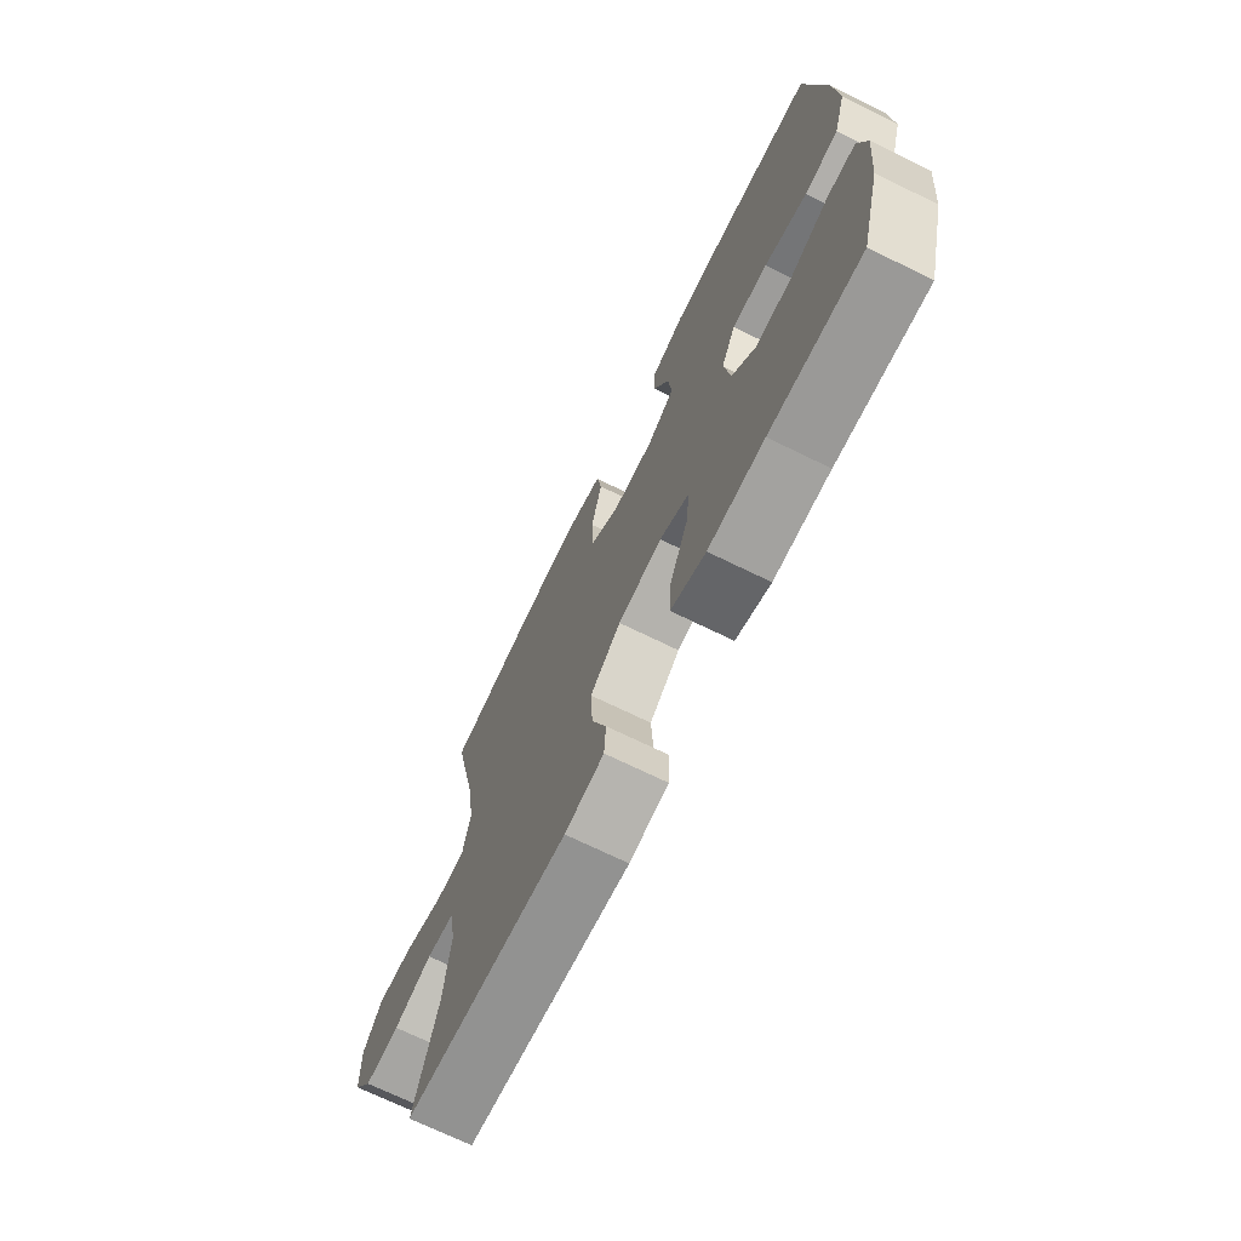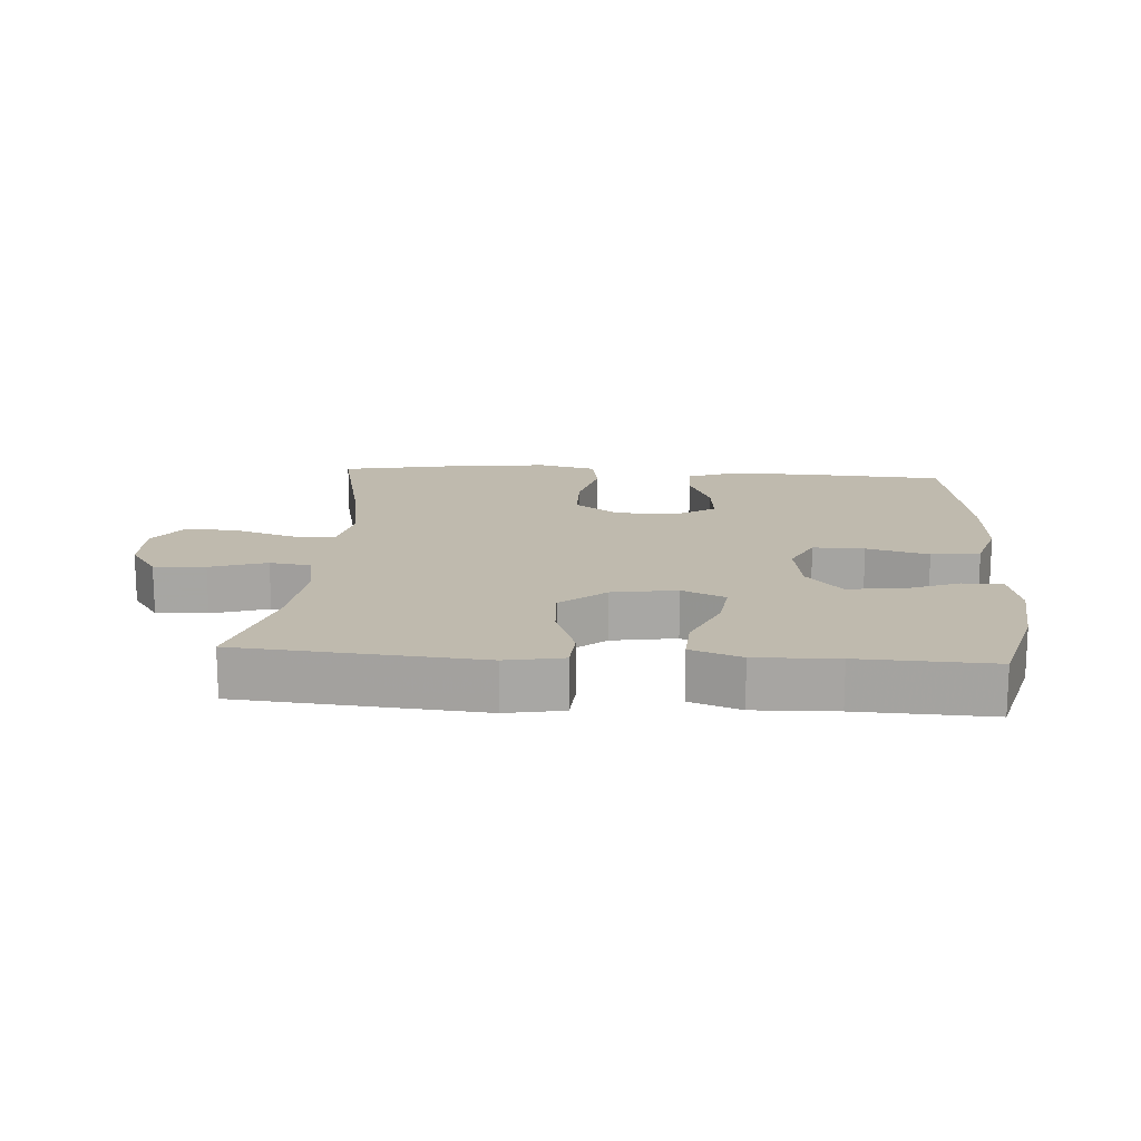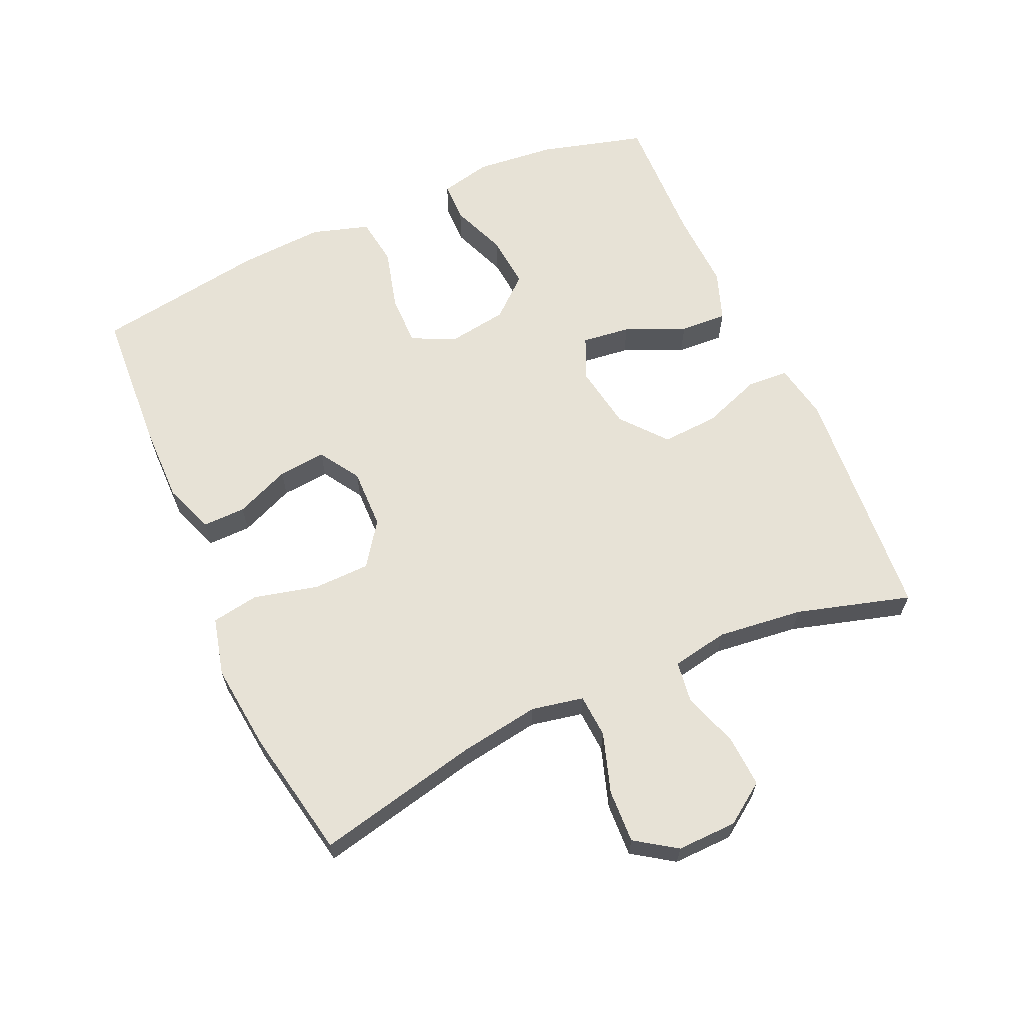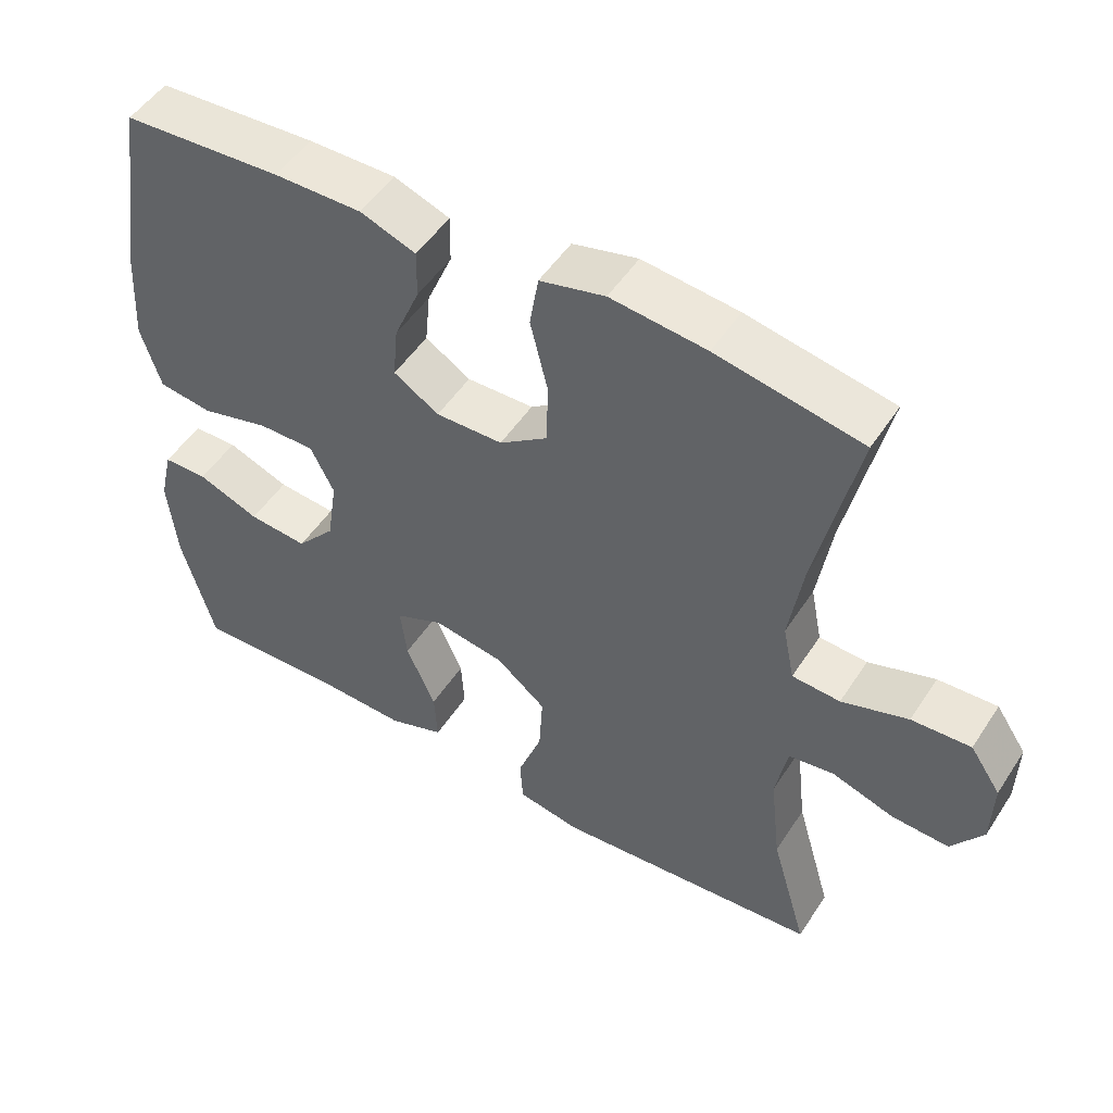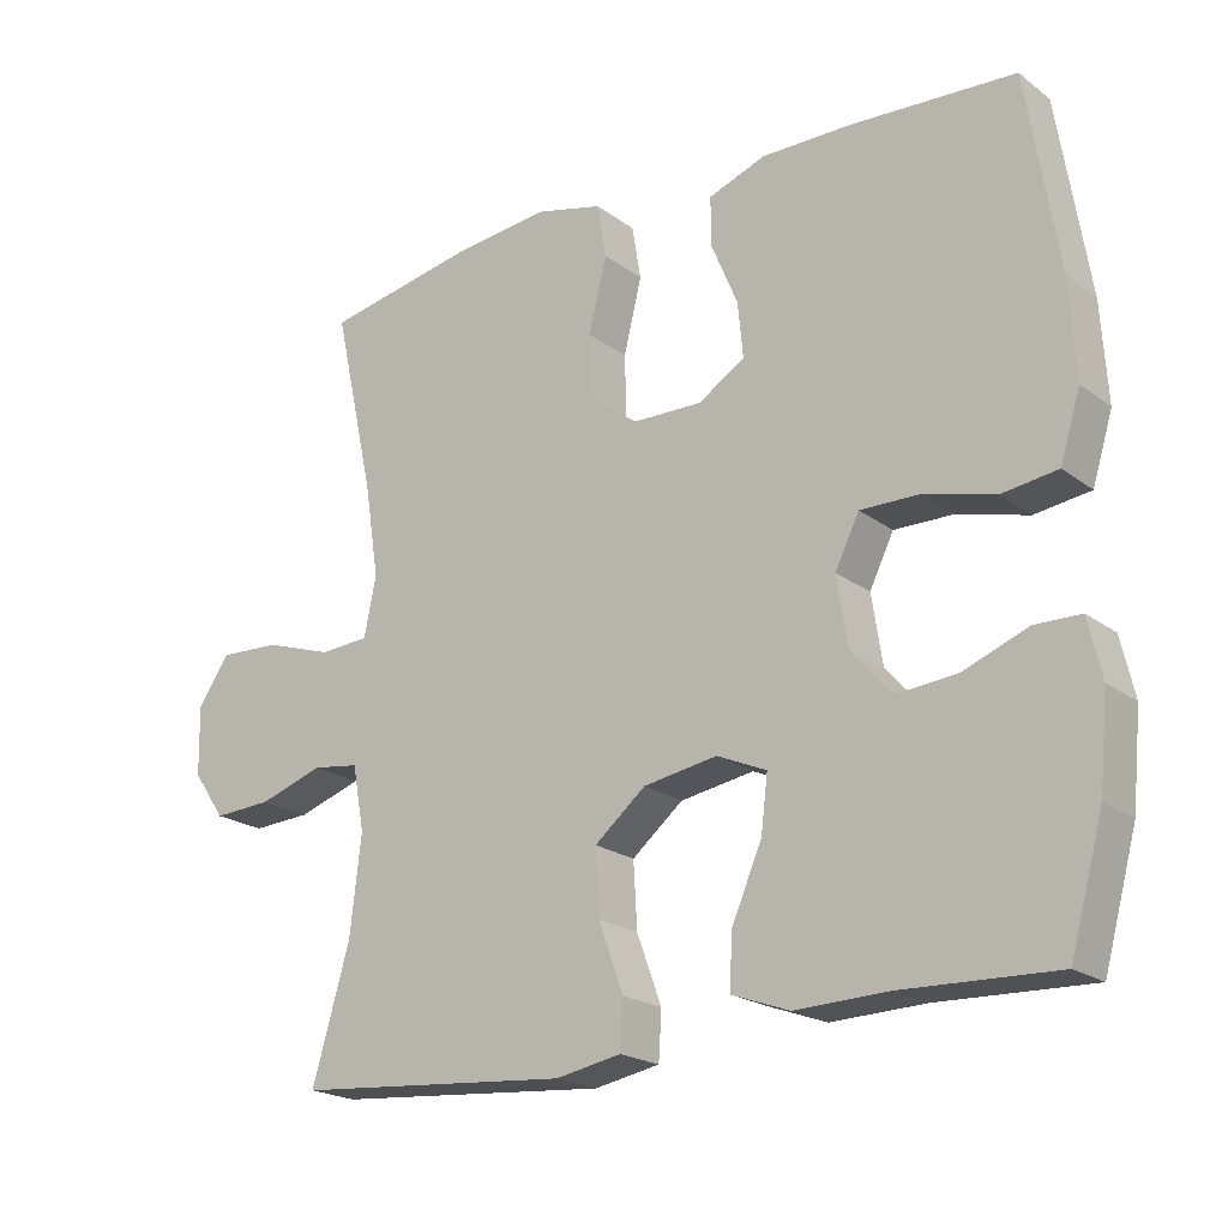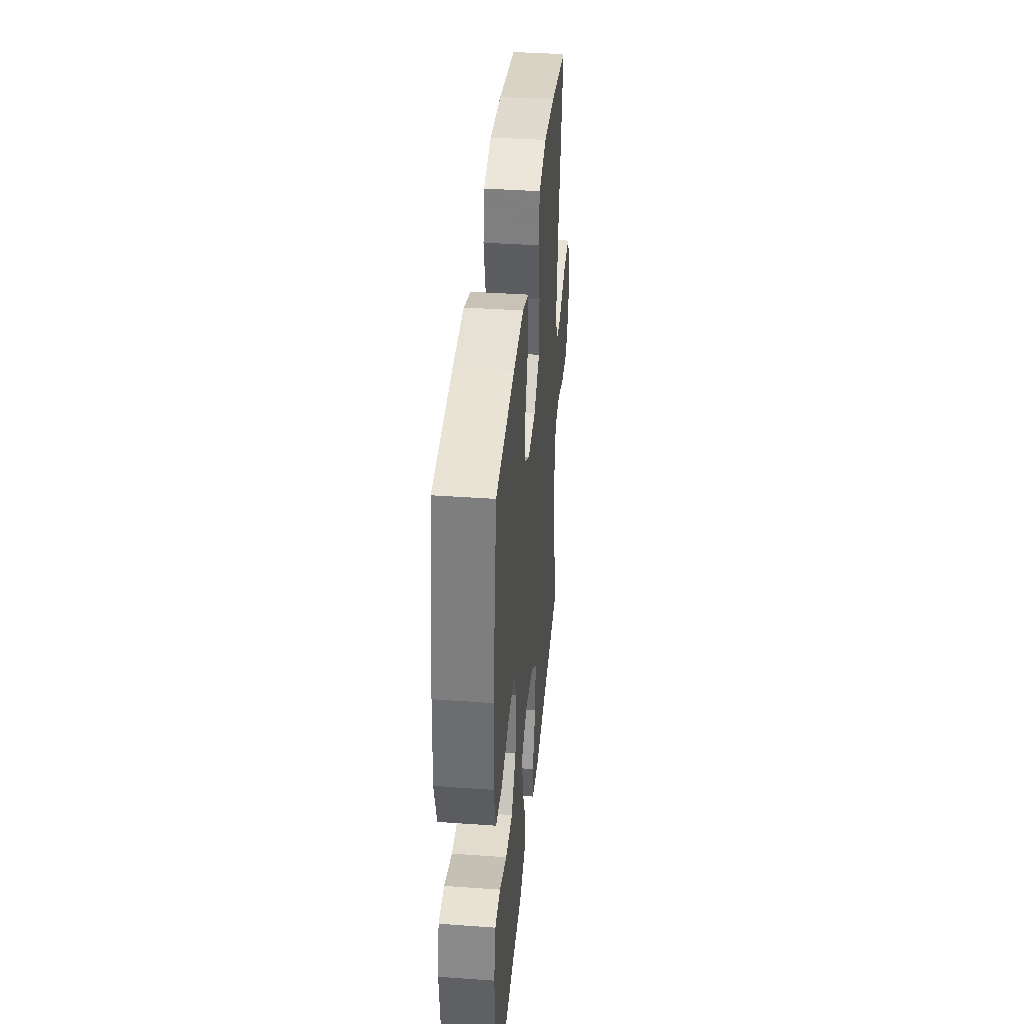
<metadata>
{"format":"obj","ext":"obj","renderer":"f3d","projection":"perspective","resolution":1024,"background":"white","views":[{"elev":-70.8,"azim":-116.1,"up":"+Z"},{"elev":15.8,"azim":-176.0,"up":"+Y"},{"elev":63.5,"azim":65.8,"up":"+Y"},{"elev":50.6,"azim":32.1,"up":"+Z"},{"elev":-20.7,"azim":-142.7,"up":"+Z"},{"elev":38.9,"azim":-84.9,"up":"+Z"}]}
</metadata>
<code>
v -0.5 0.07 -0.5
v -0.544 0.07 -0.34
v -0.556 0.07 -0.219
v -0.538 0.07 -0.141
v -0.477 0.07 -0.14
v -0.392 0.07 -0.173
v -0.311 0.07 -0.18
v -0.258 0.07 -0.119
v -0.244 0.07 -0.027
v -0.276 0.07 0.038
v -0.354 0.07 0.037
v -0.448 0.07 0.012
v -0.522 0.07 0.022
v -0.549 0.07 0.11
v -0.541 0.07 0.24
v -0.5 0.07 0.5
v -0.282 0.07 0.513
v -0.162 0.07 0.514
v -0.086 0.07 0.486
v -0.087 0.07 0.42
v -0.122 0.07 0.337
v -0.129 0.07 0.264
v -0.067 0.07 0.225
v 0.025 0.07 0.227
v 0.091 0.07 0.274
v 0.093 0.07 0.36
v 0.069 0.07 0.458
v 0.081 0.07 0.53
v 0.17 0.07 0.552
v 0.301 0.07 0.538
v 0.5 0.07 0.5
v 0.445 0.07 0.252
v 0.426 0.07 0.13
v 0.442 0.07 0.051
v 0.508 0.07 0.047
v 0.599 0.07 0.077
v 0.68 0.07 0.081
v 0.722 0.07 0.019
v 0.72 0.07 -0.072
v 0.677 0.07 -0.134
v 0.599 0.07 -0.13
v 0.513 0.07 -0.102
v 0.451 0.07 -0.111
v 0.435 0.07 -0.197
v 0.45 0.07 -0.327
v 0.5 0.07 -0.5
v 0.135 0.07 -0.53
v 0.048 0.07 -0.514
v 0.044 0.07 -0.451
v 0.077 0.07 -0.361
v 0.082 0.07 -0.275
v 0.014 0.07 -0.219
v -0.084 0.07 -0.203
v -0.15 0.07 -0.232
v -0.141 0.07 -0.306
v -0.101 0.07 -0.397
v -0.097 0.07 -0.469
v -0.174 0.07 -0.497
v -0.298 0.07 -0.493
v -0.5 0 -0.5
v -0.544 0 -0.34
v -0.556 0 -0.219
v -0.538 0 -0.141
v -0.477 0 -0.14
v -0.392 0 -0.173
v -0.311 0 -0.18
v -0.258 0 -0.119
v -0.244 0 -0.027
v -0.276 0 0.038
v -0.354 0 0.037
v -0.448 0 0.012
v -0.522 0 0.022
v -0.549 0 0.11
v -0.541 0 0.24
v -0.5 0 0.5
v -0.282 0 0.513
v -0.162 0 0.514
v -0.086 0 0.486
v -0.087 0 0.42
v -0.122 0 0.337
v -0.129 0 0.264
v -0.067 0 0.225
v 0.025 0 0.227
v 0.091 0 0.274
v 0.093 0 0.36
v 0.069 0 0.458
v 0.081 0 0.53
v 0.17 0 0.552
v 0.301 0 0.538
v 0.5 0 0.5
v 0.445 0 0.252
v 0.426 0 0.13
v 0.442 0 0.051
v 0.508 0 0.047
v 0.599 0 0.077
v 0.68 0 0.081
v 0.722 0 0.019
v 0.72 0 -0.072
v 0.677 0 -0.134
v 0.599 0 -0.13
v 0.513 0 -0.102
v 0.451 0 -0.111
v 0.435 0 -0.197
v 0.45 0 -0.327
v 0.5 0 -0.5
v 0.135 0 -0.53
v 0.048 0 -0.514
v 0.044 0 -0.451
v 0.077 0 -0.361
v 0.082 0 -0.275
v 0.014 0 -0.219
v -0.084 0 -0.203
v -0.15 0 -0.232
v -0.141 0 -0.306
v -0.101 0 -0.397
v -0.097 0 -0.469
v -0.174 0 -0.497
v -0.298 0 -0.493
f 56 57 58 59
f 55 56 59 1
f 54 55 1 2
f 53 54 2 3
f 47 48 49 50
f 45 46 47 50
f 44 45 50 51
f 43 44 51 52
f 39 40 41 42
f 37 38 39 42
f 35 36 37 42
f 34 35 42 43
f 33 34 43 52
f 29 30 31 32
f 26 27 28 29
f 25 26 29 32
f 24 25 32 33
f 18 19 20 21
f 18 21 22
f 17 18 22
f 16 17 22
f 15 16 22
f 14 15 22 23
f 11 12 13 14
f 10 11 14 23
f 3 4 5 6
f 53 3 6 7
f 24 33 52 53
f 9 10 23 24
f 8 9 24 53
f 7 8 53
f 118 117 116 115
f 60 118 115 114
f 61 60 114 113
f 62 61 113 112
f 109 108 107 106
f 109 106 105 104
f 110 109 104 103
f 111 110 103 102
f 101 100 99 98
f 101 98 97 96
f 101 96 95 94
f 102 101 94 93
f 111 102 93 92
f 91 90 89 88
f 88 87 86 85
f 91 88 85 84
f 92 91 84 83
f 80 79 78 77
f 81 80 77
f 81 77 76
f 81 76 75
f 81 75 74
f 82 81 74 73
f 73 72 71 70
f 82 73 70 69
f 65 64 63 62
f 66 65 62 112
f 112 111 92 83
f 83 82 69 68
f 112 83 68 67
f 112 67 66
f 1 60 61 2
f 2 61 62 3
f 3 62 63 4
f 4 63 64 5
f 5 64 65 6
f 6 65 66 7
f 7 66 67 8
f 8 67 68 9
f 9 68 69 10
f 10 69 70 11
f 11 70 71 12
f 12 71 72 13
f 13 72 73 14
f 14 73 74 15
f 15 74 75 16
f 16 75 76 17
f 17 76 77 18
f 18 77 78 19
f 19 78 79 20
f 20 79 80 21
f 21 80 81 22
f 22 81 82 23
f 23 82 83 24
f 24 83 84 25
f 25 84 85 26
f 26 85 86 27
f 27 86 87 28
f 28 87 88 29
f 29 88 89 30
f 30 89 90 31
f 31 90 91 32
f 32 91 92 33
f 33 92 93 34
f 34 93 94 35
f 35 94 95 36
f 36 95 96 37
f 37 96 97 38
f 38 97 98 39
f 39 98 99 40
f 40 99 100 41
f 41 100 101 42
f 42 101 102 43
f 43 102 103 44
f 44 103 104 45
f 45 104 105 46
f 46 105 106 47
f 47 106 107 48
f 48 107 108 49
f 49 108 109 50
f 50 109 110 51
f 51 110 111 52
f 52 111 112 53
f 53 112 113 54
f 54 113 114 55
f 55 114 115 56
f 56 115 116 57
f 57 116 117 58
f 58 117 118 59
f 59 118 60 1

</code>
